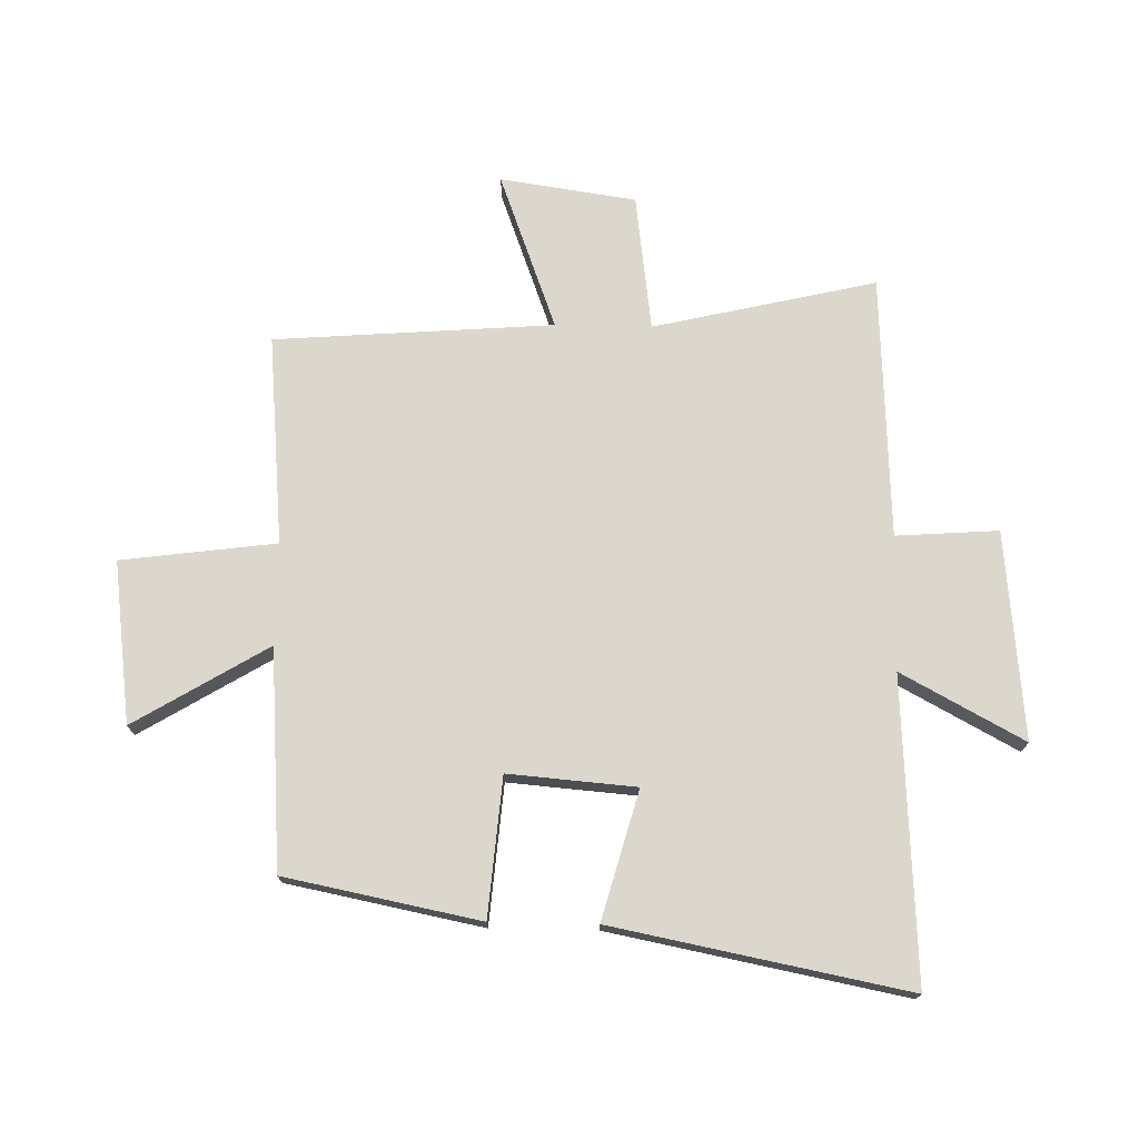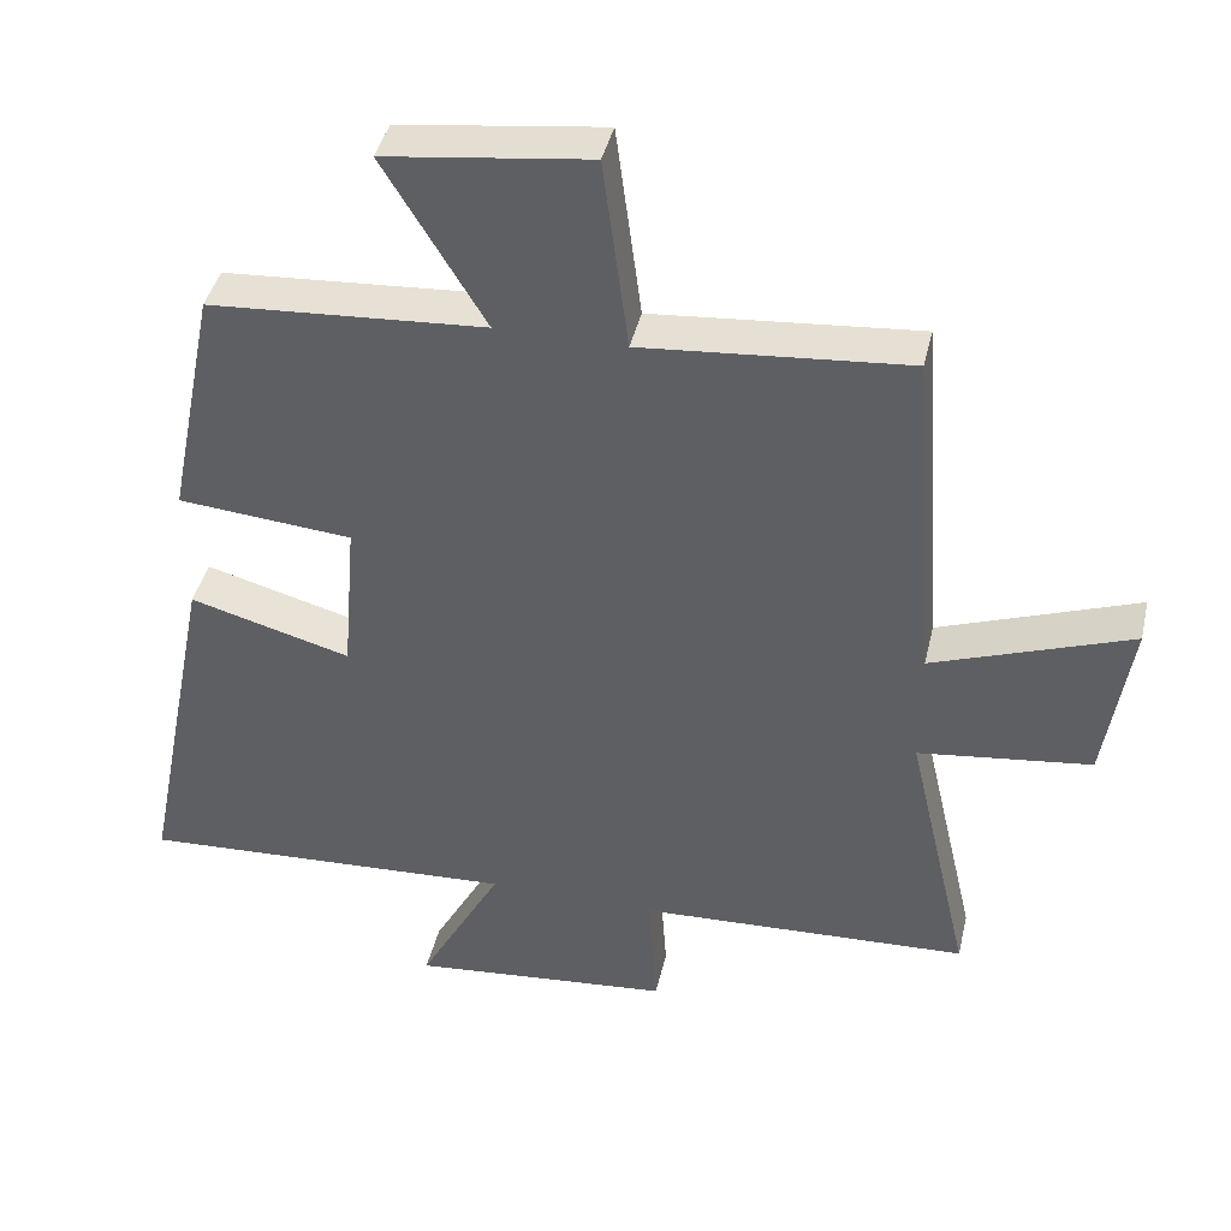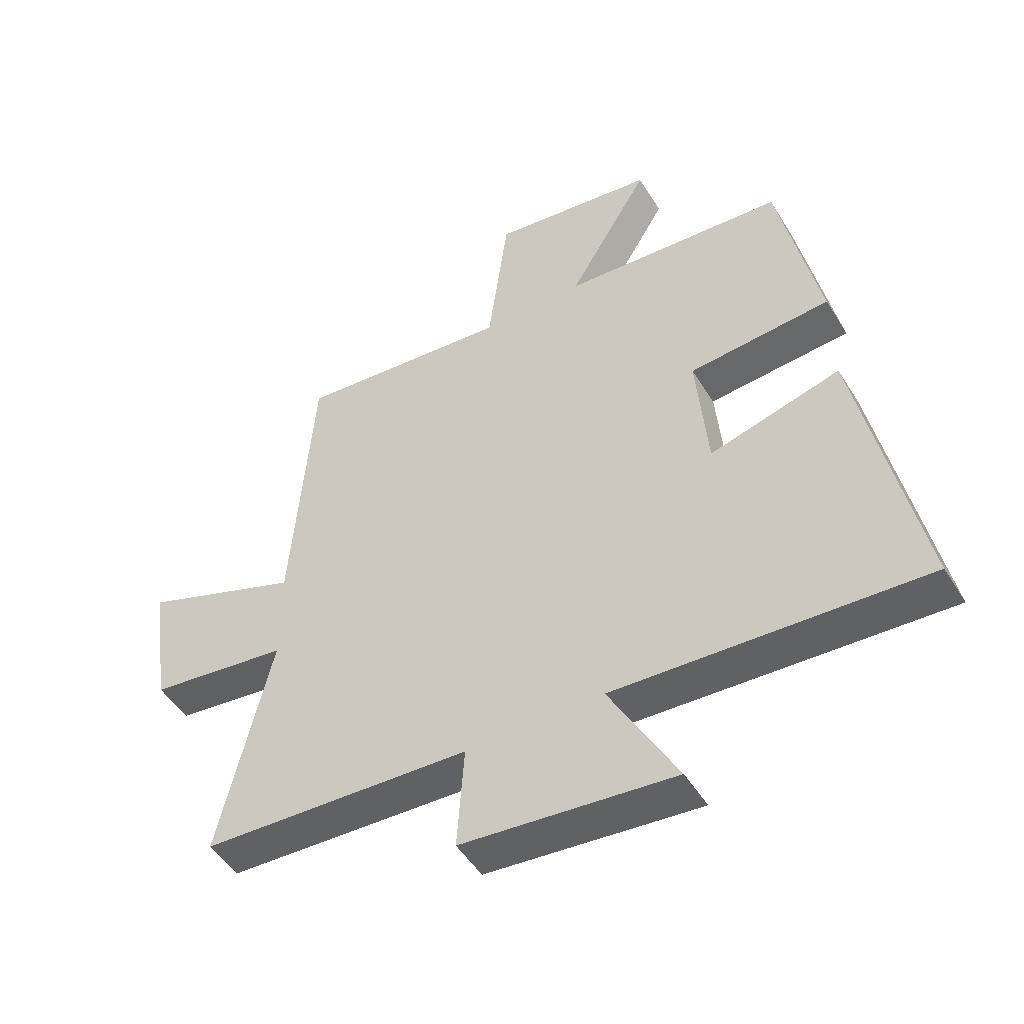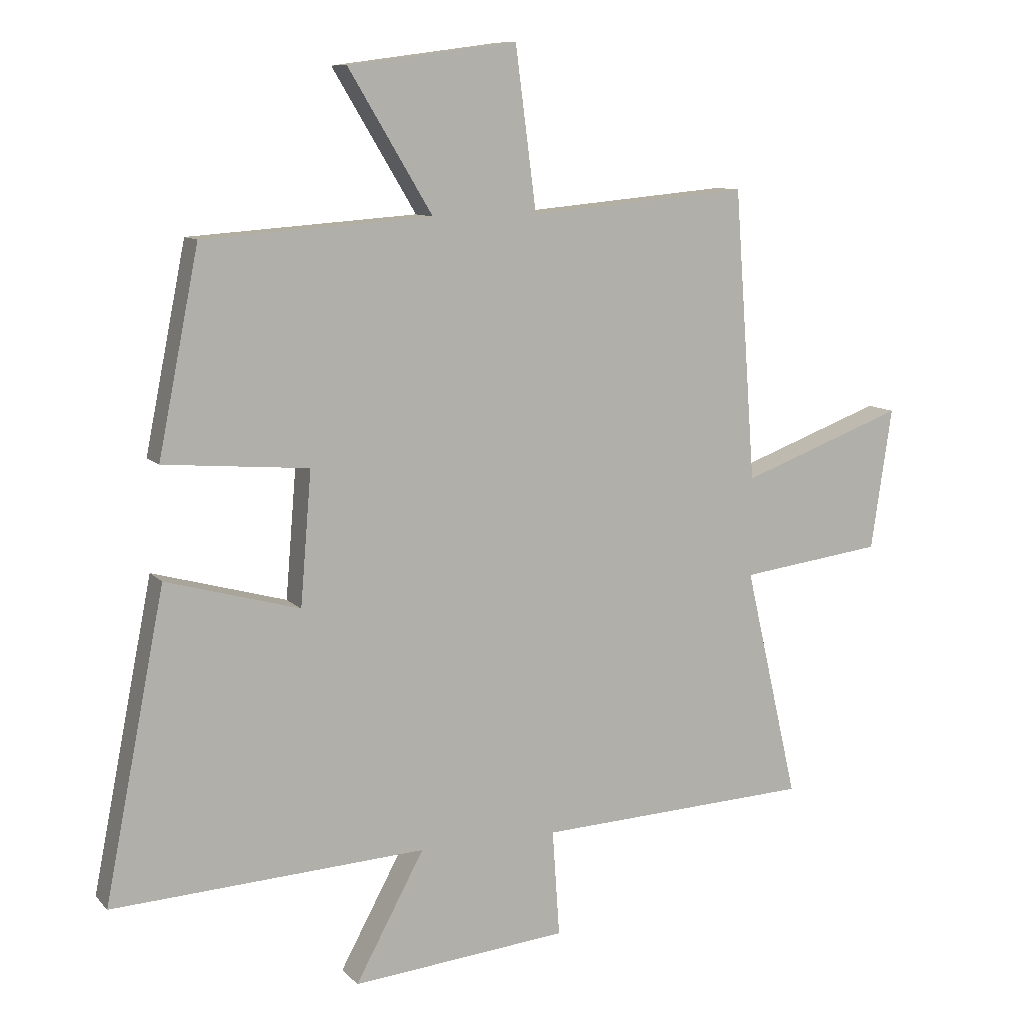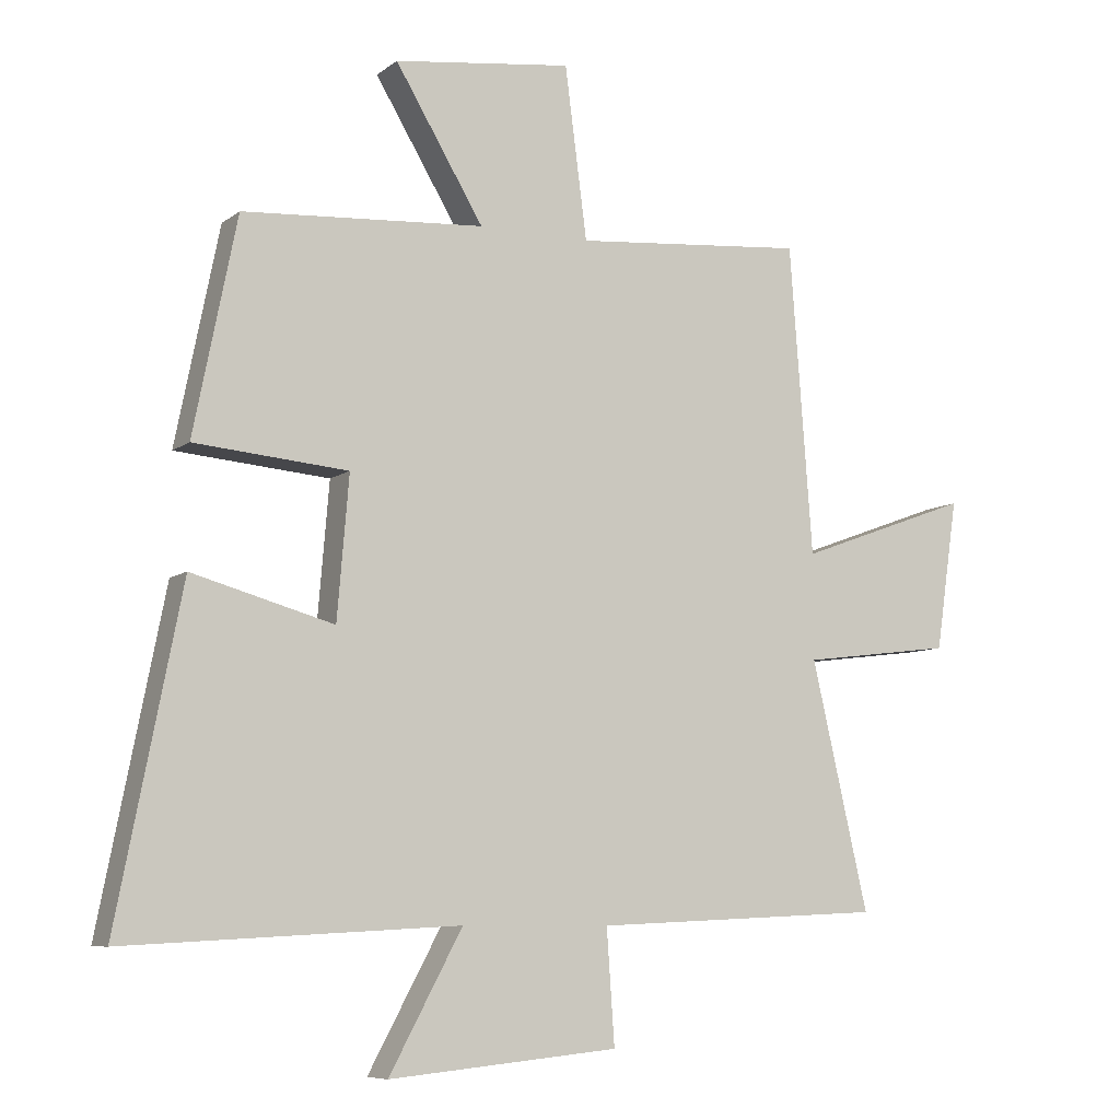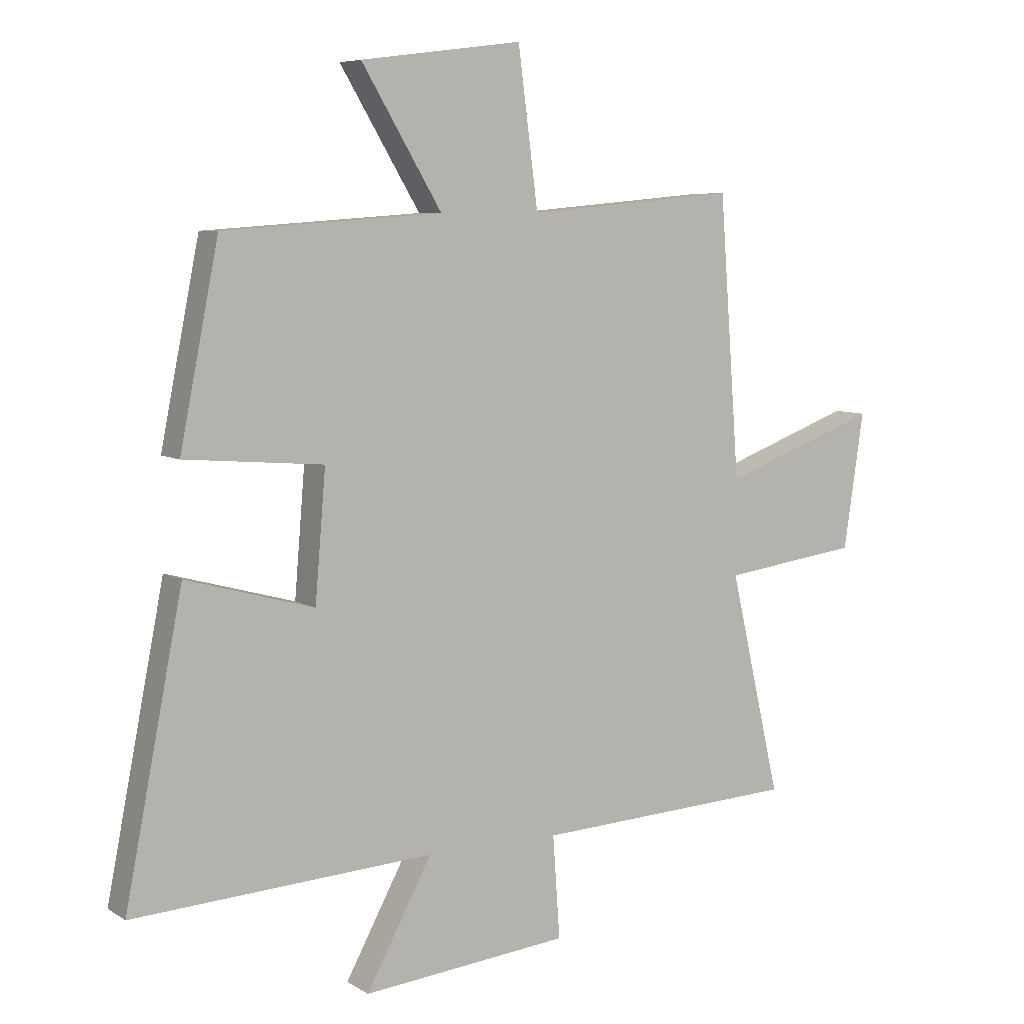
<metadata>
{"format":"obj","ext":"obj","renderer":"f3d","projection":"perspective","resolution":1024,"background":"white","views":[{"elev":73.3,"azim":91.1,"up":"+Y"},{"elev":42.1,"azim":-167.0,"up":"+Z"},{"elev":-49.5,"azim":30.5,"up":"+Z"},{"elev":9.9,"azim":156.3,"up":"+Z"},{"elev":-8.0,"azim":152.0,"up":"+Z"},{"elev":7.0,"azim":148.9,"up":"+Z"}]}
</metadata>
<code>
v 0.598 0.07 -0.528
v 0.087 0.07 -0.5
v 0.199 0.07 -0.707
v -0.153 0.07 -0.673
v -0.141 0.07 -0.5
v -0.587 0.07 -0.479
v -0.5 0.07 -0.102
v -0.732 0.07 -0.072
v -0.766 0.07 0.158
v -0.5 0.07 0.06
v -0.465 0.07 0.532
v -0.109 0.07 0.5
v -0.075 0.07 0.762
v 0.199 0.07 0.726
v 0.063 0.07 0.5
v 0.434 0.07 0.474
v 0.5 0.07 0.145
v 0.265 0.07 0.125
v 0.283 0.07 -0.091
v 0.5 0.07 -0.031
v 0.598 0 -0.528
v 0.087 0 -0.5
v 0.199 0 -0.707
v -0.153 0 -0.673
v -0.141 0 -0.5
v -0.587 0 -0.479
v -0.5 0 -0.102
v -0.732 0 -0.072
v -0.766 0 0.158
v -0.5 0 0.06
v -0.465 0 0.532
v -0.109 0 0.5
v -0.075 0 0.762
v 0.199 0 0.726
v 0.063 0 0.5
v 0.434 0 0.474
v 0.5 0 0.145
v 0.265 0 0.125
v 0.283 0 -0.091
v 0.5 0 -0.031
f 19 20 1 2
f 18 19 2
f 15 16 17 18
f 15 18 2
f 12 13 14 15
f 12 15 2
f 10 11 12 2
f 7 8 9 10
f 7 10 2 3
f 5 6 7
f 5 7 3
f 3 4 5
f 22 21 40 39
f 22 39 38
f 38 37 36 35
f 22 38 35
f 35 34 33 32
f 22 35 32
f 22 32 31 30
f 30 29 28 27
f 23 22 30 27
f 27 26 25
f 23 27 25
f 25 24 23
f 1 21 22 2
f 2 22 23 3
f 3 23 24 4
f 4 24 25 5
f 5 25 26 6
f 6 26 27 7
f 7 27 28 8
f 8 28 29 9
f 9 29 30 10
f 10 30 31 11
f 11 31 32 12
f 12 32 33 13
f 13 33 34 14
f 14 34 35 15
f 15 35 36 16
f 16 36 37 17
f 17 37 38 18
f 18 38 39 19
f 19 39 40 20
f 20 40 21 1

</code>
